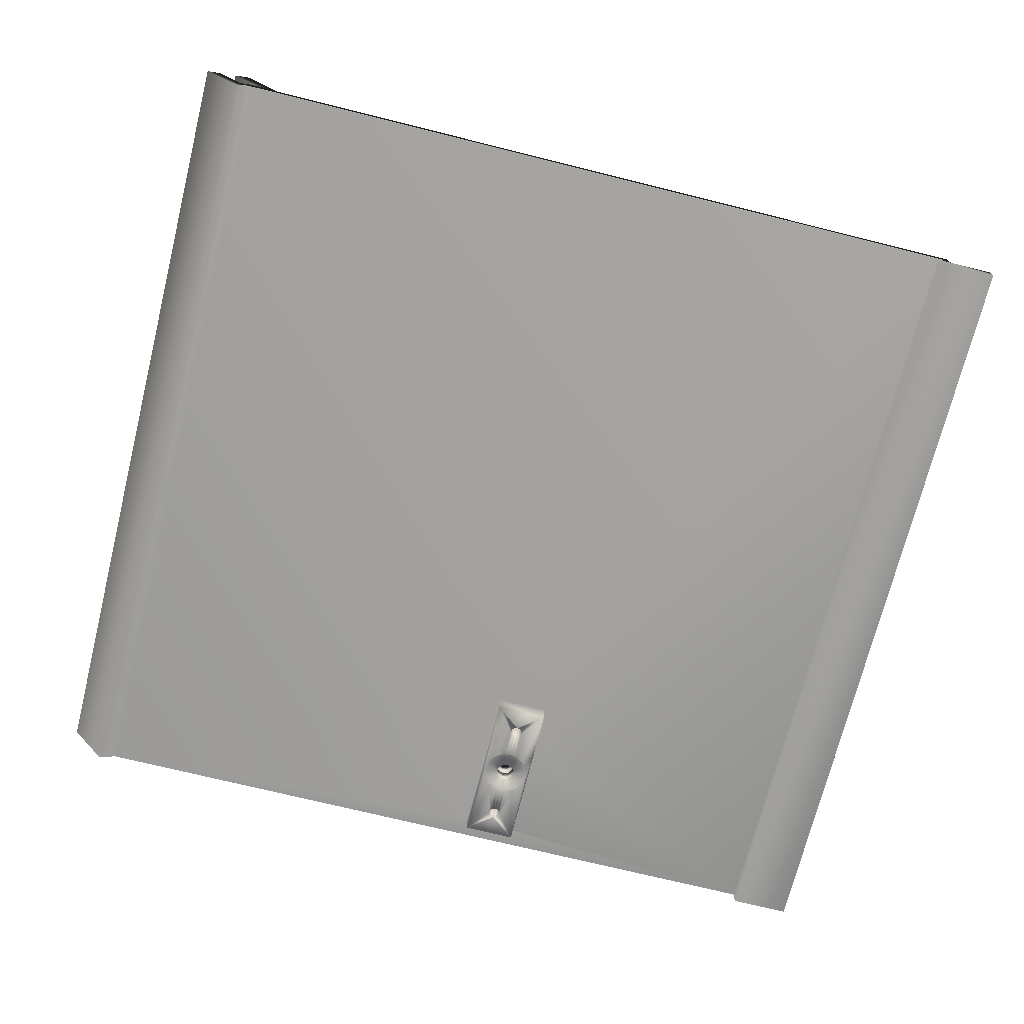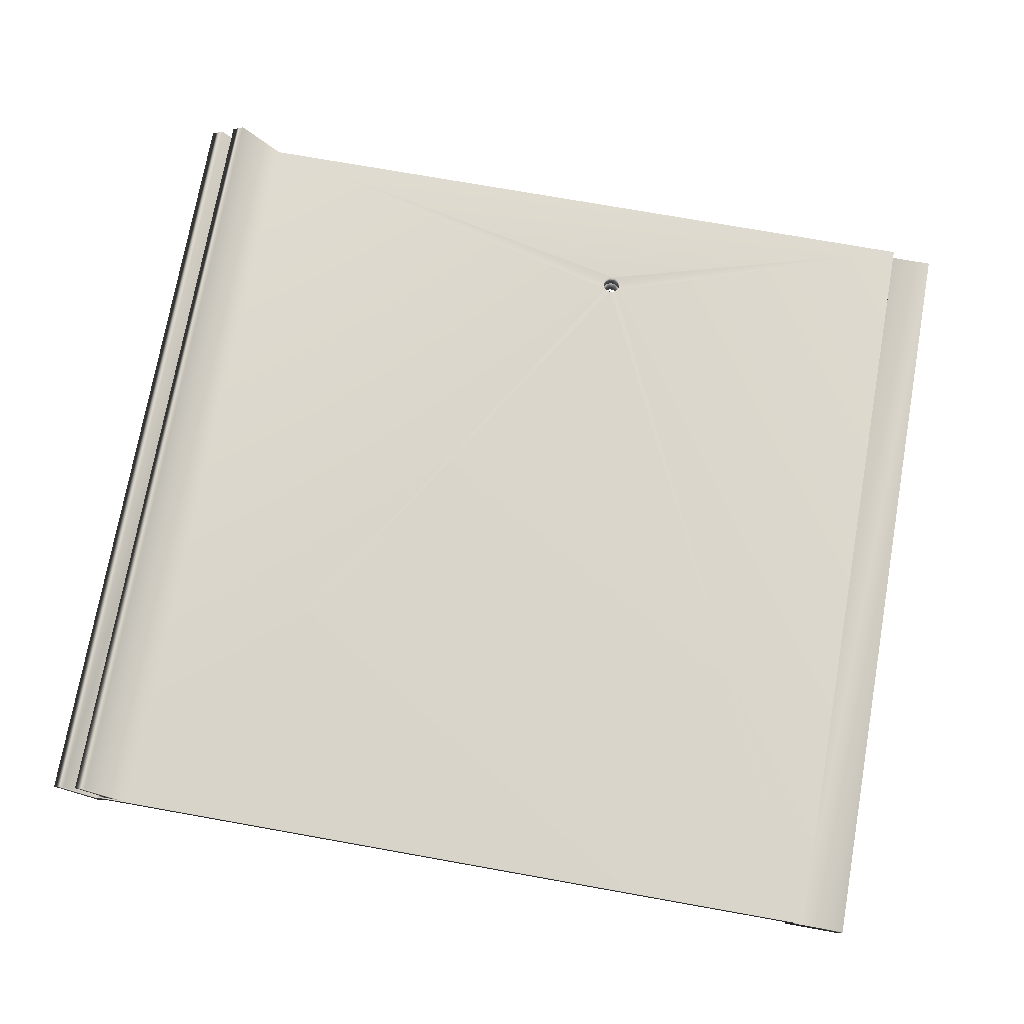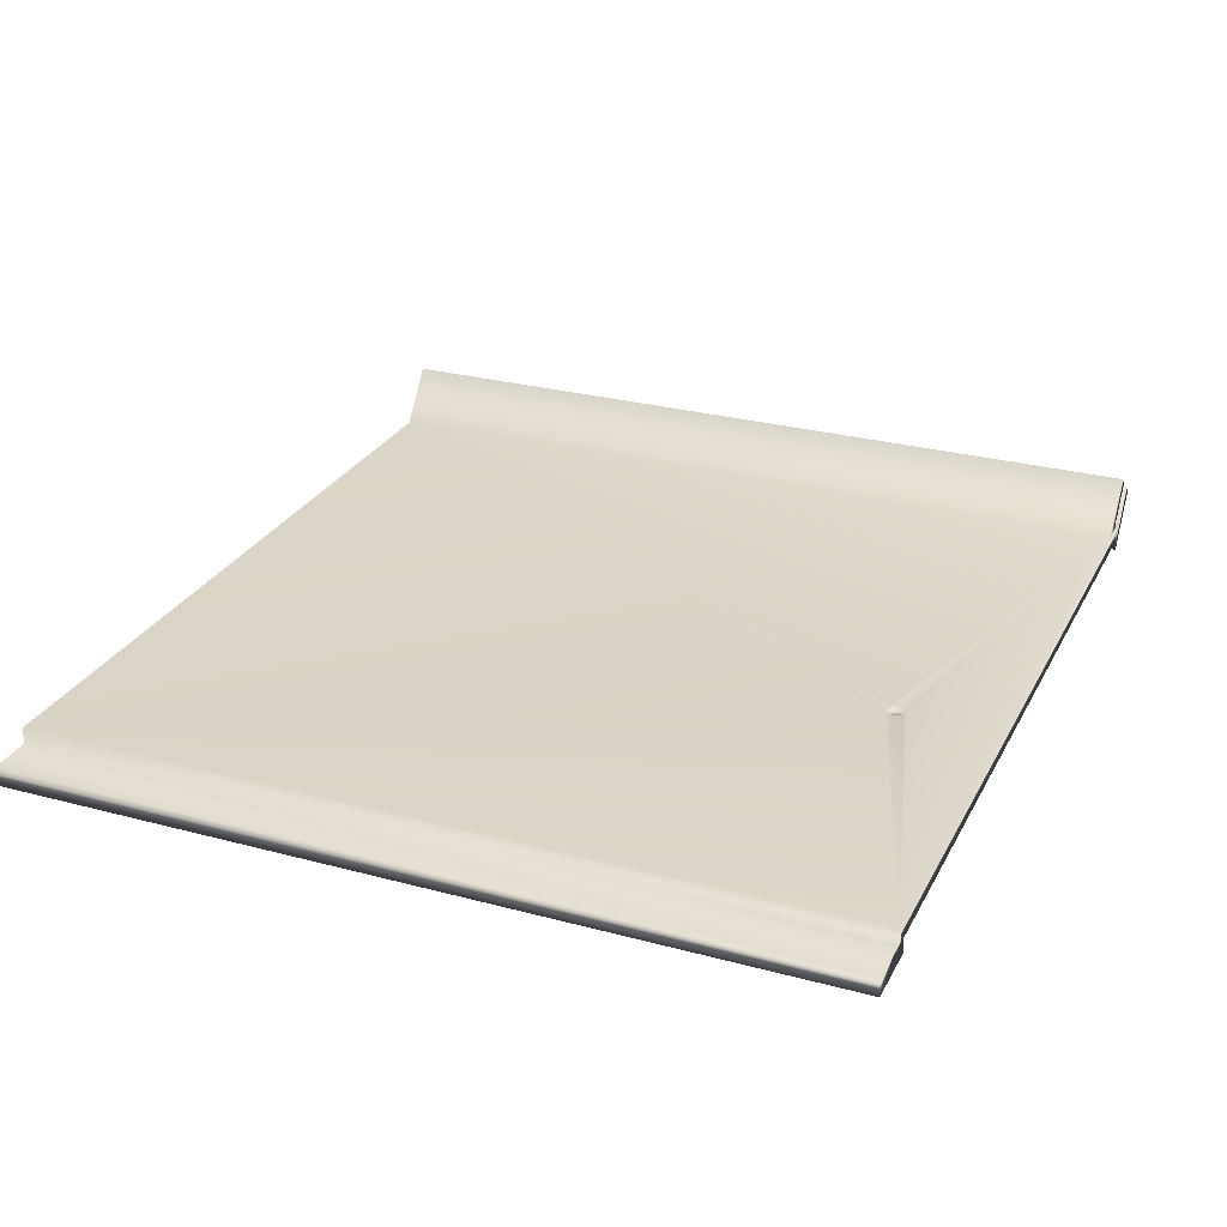
<metadata>
{"format":"obj","ext":"obj","renderer":"f3d","projection":"perspective","resolution":1024,"background":"white","views":[{"elev":-71.6,"azim":-14.0,"up":"+Y"},{"elev":73.5,"azim":10.1,"up":"+Y"},{"elev":27.3,"azim":112.6,"up":"+Y"}]}
</metadata>
<code>
v 30.72 6.317 12.24
v 30.72 2.317 12.24
v 30.68 6.317 11.96
v 30.68 2.317 11.96
v 30.72 6.317 11.67
v 30.72 2.317 11.67
v 30.83 6.317 11.41
v 30.83 2.317 11.41
v 31 6.317 11.18
v 31 2.317 11.18
v 31.23 6.317 11.01
v 31.23 2.317 11.01
v 31.49 6.317 10.9
v 31.49 2.317 10.9
v 31.78 6.317 10.86
v 31.78 2.317 10.86
v 32.06 6.317 10.9
v 32.06 2.317 10.9
v 32.33 6.317 11.01
v 32.33 2.317 11.01
v 32.56 6.317 11.18
v 32.56 2.317 11.18
v 32.73 6.317 11.41
v 32.73 2.317 11.41
v 32.84 6.317 11.67
v 32.84 2.317 11.67
v 32.88 6.317 11.96
v 32.88 2.317 11.96
v 32.84 6.317 12.24
v 32.84 2.317 12.24
v 32.73 6.317 12.51
v 32.73 2.317 12.51
v 32.56 6.317 12.74
v 32.56 2.317 12.74
v 32.33 6.317 12.91
v 32.33 2.317 12.91
v 32.06 6.317 13.02
v 32.06 2.317 13.02
v 31.78 6.317 13.06
v 31.78 2.317 13.06
v 31.49 6.317 13.02
v 31.49 2.317 13.02
v 31.23 6.317 12.91
v 31.23 2.317 12.91
v 31 6.317 12.74
v 31 2.317 12.74
v 30.83 6.317 12.51
v 30.83 2.317 12.51
v 30.71 6.317 32.27
v 30.71 2.317 32.27
v 30.67 6.317 31.99
v 30.67 2.317 31.99
v 30.71 6.317 31.71
v 30.71 2.317 31.71
v 30.82 6.317 31.44
v 30.82 2.317 31.44
v 31 6.317 31.21
v 31 2.317 31.21
v 31.22 6.317 31.04
v 31.22 2.317 31.04
v 31.49 6.317 30.93
v 31.49 2.317 30.93
v 31.77 6.317 30.89
v 31.77 2.317 30.89
v 32.06 6.317 30.93
v 32.06 2.317 30.93
v 32.32 6.317 31.04
v 32.32 2.317 31.04
v 32.55 6.317 31.21
v 32.55 2.317 31.21
v 32.73 6.317 31.44
v 32.73 2.317 31.44
v 32.84 6.317 31.71
v 32.84 2.317 31.71
v 32.87 6.317 31.99
v 32.87 2.317 31.99
v 32.84 6.317 32.27
v 32.84 2.317 32.27
v 32.73 6.317 32.54
v 32.73 2.317 32.54
v 32.55 6.317 32.77
v 32.55 2.317 32.77
v 32.32 6.317 32.94
v 32.32 2.317 32.94
v 32.06 6.317 33.05
v 32.06 2.317 33.05
v 31.77 6.317 33.09
v 31.77 2.317 33.09
v 31.49 6.317 33.05
v 31.49 2.317 33.05
v 31.22 6.317 32.94
v 31.22 2.317 32.94
v 31 6.317 32.77
v 31 2.317 32.77
v 30.82 6.317 32.54
v 30.82 2.317 32.54
v 36.2 2.317 22.87
v 36.2 2.817 22.87
v 36.29 2.317 21.99
v 36.29 2.817 21.99
v 36.2 2.317 21.11
v 36.2 2.817 21.11
v 35.95 2.317 20.27
v 35.95 2.817 20.27
v 35.53 2.317 19.49
v 35.53 2.817 19.49
v 34.97 2.317 18.81
v 34.97 2.817 18.81
v 34.29 2.317 18.25
v 34.29 2.817 18.25
v 33.51 2.317 17.83
v 33.51 2.817 17.83
v 32.67 2.317 17.58
v 32.67 2.817 17.58
v 31.79 2.317 17.49
v 31.79 2.817 17.49
v 30.91 2.317 17.58
v 30.91 2.817 17.58
v 30.07 2.317 17.83
v 30.07 2.817 17.83
v 29.29 2.317 18.25
v 29.29 2.817 18.25
v 28.61 2.317 18.81
v 28.61 2.817 18.81
v 28.05 2.317 19.49
v 28.05 2.817 19.49
v 27.63 2.317 20.27
v 27.63 2.817 20.27
v 27.38 2.317 21.11
v 27.38 2.817 21.11
v 27.29 2.317 21.99
v 27.29 2.817 21.99
v 27.38 2.317 22.87
v 27.38 2.817 22.87
v 27.63 2.317 23.71
v 27.63 2.817 23.71
v 28.05 2.317 24.49
v 28.05 2.817 24.49
v 28.61 2.317 25.17
v 28.61 2.817 25.17
v 29.29 2.317 25.73
v 29.29 2.817 25.73
v 30.07 2.317 26.15
v 30.07 2.817 26.15
v 30.91 2.317 26.4
v 30.91 2.817 26.4
v 31.79 2.317 26.49
v 31.79 2.817 26.49
v 32.67 2.317 26.4
v 32.67 2.817 26.4
v 33.51 2.317 26.15
v 33.51 2.817 26.15
v 34.29 2.317 25.73
v 34.29 2.817 25.73
v 34.97 2.317 25.17
v 34.97 2.817 25.17
v 35.53 2.317 24.49
v 35.53 2.817 24.49
v 35.95 2.317 23.71
v 35.95 2.817 23.71
v 33.48 2.817 21.54
v 33.54 2.817 21.99
v 33.3 2.817 21.11
v 33.03 2.817 20.75
v 32.66 2.817 20.47
v 32.24 2.817 20.3
v 31.79 2.817 20.24
v 31.34 2.817 20.3
v 30.91 2.817 20.47
v 30.55 2.817 20.75
v 30.27 2.817 21.11
v 30.1 2.817 21.54
v 30.04 2.817 21.99
v 30.1 2.817 22.44
v 30.27 2.817 22.86
v 30.55 2.817 23.23
v 30.91 2.817 23.51
v 31.34 2.817 23.68
v 31.79 2.817 23.74
v 32.24 2.817 23.68
v 32.66 2.817 23.51
v 33.03 2.817 23.23
v 33.3 2.817 22.86
v 33.48 2.817 22.44
v 27.38 6.317 22.87
v 27.38 5.817 22.87
v 27.29 6.317 21.99
v 27.29 5.817 21.99
v 27.38 6.317 21.11
v 27.38 5.817 21.11
v 27.63 6.317 20.27
v 27.63 5.817 20.27
v 28.05 6.317 19.49
v 28.05 5.817 19.49
v 28.61 6.317 18.81
v 28.61 5.817 18.81
v 29.29 6.317 18.25
v 29.29 5.817 18.25
v 30.07 6.317 17.83
v 30.07 5.817 17.83
v 30.91 6.317 17.58
v 30.91 5.817 17.58
v 31.79 6.317 17.49
v 31.79 5.817 17.49
v 32.67 6.317 17.58
v 32.67 5.817 17.58
v 33.51 6.317 17.83
v 33.51 5.817 17.83
v 34.29 6.317 18.25
v 34.29 5.817 18.25
v 34.97 6.317 18.81
v 34.97 5.817 18.81
v 35.53 6.317 19.49
v 35.53 5.817 19.49
v 35.95 6.317 20.27
v 35.95 5.817 20.27
v 36.2 6.317 21.11
v 36.2 5.817 21.11
v 36.29 6.317 21.99
v 36.29 5.817 21.99
v 36.2 6.317 22.87
v 36.2 5.817 22.87
v 35.95 6.317 23.71
v 35.95 5.817 23.71
v 35.53 6.317 24.49
v 35.53 5.817 24.49
v 34.97 6.317 25.17
v 34.97 5.817 25.17
v 34.29 6.317 25.73
v 34.29 5.817 25.73
v 33.51 6.317 26.15
v 33.51 5.817 26.15
v 32.67 6.317 26.4
v 32.67 5.817 26.4
v 31.79 6.317 26.49
v 31.79 5.817 26.49
v 30.91 6.317 26.4
v 30.91 5.817 26.4
v 30.07 6.317 26.15
v 30.07 5.817 26.15
v 29.29 6.317 25.73
v 29.29 5.817 25.73
v 28.61 6.317 25.17
v 28.61 5.817 25.17
v 28.05 6.317 24.49
v 28.05 5.817 24.49
v 27.63 6.317 23.71
v 27.63 5.817 23.71
v 33.48 5.817 22.44
v 33.54 5.817 21.99
v 33.3 5.817 22.86
v 33.03 5.817 23.23
v 32.66 5.817 23.51
v 32.24 5.817 23.68
v 31.79 5.817 23.74
v 31.34 5.817 23.68
v 30.91 5.817 23.51
v 30.55 5.817 23.23
v 30.27 5.817 22.86
v 30.1 5.817 22.44
v 30.04 5.817 21.99
v 30.1 5.817 21.54
v 30.27 5.817 21.11
v 30.55 5.817 20.75
v 30.91 5.817 20.47
v 31.34 5.817 20.3
v 31.79 5.817 20.24
v 32.24 5.817 20.3
v 32.66 5.817 20.47
v 33.03 5.817 20.75
v 33.3 5.817 21.11
v 33.48 5.817 21.54
v 36.79 2.317 26.99
v 36.79 2.317 6.99
v 36.79 6.317 26.99
v 36.79 6.317 6.99
v 36.79 2.317 26.99
v 36.79 6.317 26.99
v 36.79 2.317 36.99
v 36.79 6.317 36.99
v 26.79 2.317 36.99
v 26.79 6.317 36.99
v 26.79 2.317 6.99
v 26.79 6.317 6.99
v 89.74 6.317 153.2
v -52.48 6.317 153.2
v -52.48 6.317 3.195
v 89.74 6.317 3.195
v 30.04 6.317 21.99
v 30.1 6.317 21.54
v 30.27 6.317 21.11
v 30.55 6.317 20.75
v 30.91 6.317 20.47
v 31.34 6.317 20.3
v 31.79 6.317 20.24
v 32.24 6.317 20.3
v 32.66 6.317 20.47
v 33.03 6.317 20.75
v 33.3 6.317 21.11
v 33.48 6.317 21.54
v 33.54 6.317 21.99
v 33.48 6.317 22.44
v 33.3 6.317 22.86
v 33.03 6.317 23.23
v 32.66 6.317 23.51
v 32.24 6.317 23.68
v 31.79 6.317 23.74
v 31.34 6.317 23.68
v 30.91 6.317 23.51
v 30.55 6.317 23.23
v 30.27 6.317 22.86
v 30.1 6.317 22.44
v -55.44 4.143 3.195
v -55.44 4.143 153.2
v -55.1 8.739 153.2
v -55.1 8.739 3.195
v -60.13 15.59 153.2
v -60.13 15.59 3.195
v -62.55 13.81 3.195
v -62.55 13.81 153.2
v -52.28 10.81 3.195
v -52.28 10.81 153.2
v -57.31 17.66 3.195
v -57.31 17.66 153.2
v -54.89 19.44 3.195
v -54.89 19.44 153.2
v -47.79 9.767 3.195
v -47.79 9.767 153.2
v 31.34 9.767 23.68
v 31.79 9.767 23.74
v 92.74 9.767 153.2
v 32.24 9.767 23.68
v 32.66 9.767 23.51
v 33.03 9.767 23.23
v 92.74 9.767 3.195
v 33.3 9.767 22.86
v 33.48 9.767 22.44
v 33.54 9.767 21.99
v 33.48 9.767 21.54
v 33.3 9.767 21.11
v 33.03 9.767 20.75
v 32.66 9.767 20.47
v 32.24 9.767 20.3
v 31.79 9.767 20.24
v 31.34 9.767 20.3
v 30.91 9.767 20.47
v 30.55 9.767 20.75
v 30.27 9.767 21.11
v 30.1 9.767 21.54
v 30.04 9.767 21.99
v 30.1 9.767 22.44
v 30.27 9.767 22.86
v 30.55 9.767 23.23
v 30.91 9.767 23.51
v 89.74 3.467 153.2
v 101.2 3.467 153.2
v 101.2 6.767 153.2
v 92.74 6.767 153.2
v 89.74 3.467 3.195
v 92.74 6.767 3.195
v 101.2 6.767 3.195
v 101.2 3.467 3.195
g mmGroup0
f 1 2 3
f 3 2 4
f 3 4 5
f 5 4 6
f 5 6 7
f 7 6 8
f 7 8 9
f 9 8 10
f 9 10 11
f 11 10 12
f 11 12 13
f 13 12 14
f 13 14 15
f 15 14 16
f 15 16 17
f 17 16 18
f 17 18 19
f 19 18 20
f 19 20 21
f 21 20 22
f 21 22 23
f 23 22 24
f 23 24 25
f 25 24 26
f 25 26 27
f 27 26 28
f 27 28 29
f 29 28 30
f 29 30 31
f 31 30 32
f 31 32 33
f 33 32 34
f 33 34 35
f 35 34 36
f 35 36 37
f 37 36 38
f 37 38 39
f 39 38 40
f 39 40 41
f 41 40 42
f 41 42 43
f 43 42 44
f 43 44 45
f 45 44 46
f 45 46 47
f 47 46 48
f 47 48 1
f 1 48 2
f 49 50 51
f 51 50 52
f 51 52 53
f 53 52 54
f 53 54 55
f 55 54 56
f 55 56 57
f 57 56 58
f 57 58 59
f 59 58 60
f 59 60 61
f 61 60 62
f 61 62 63
f 63 62 64
f 63 64 65
f 65 64 66
f 65 66 67
f 67 66 68
f 67 68 69
f 69 68 70
f 69 70 71
f 71 70 72
f 71 72 73
f 73 72 74
f 73 74 75
f 75 74 76
f 75 76 77
f 77 76 78
f 77 78 79
f 79 78 80
f 79 80 81
f 81 80 82
f 81 82 83
f 83 82 84
f 83 84 85
f 85 84 86
f 85 86 87
f 87 86 88
f 87 88 89
f 89 88 90
f 89 90 91
f 91 90 92
f 91 92 93
f 93 92 94
f 93 94 95
f 95 94 96
f 95 96 49
f 49 96 50
f 97 98 99
f 99 98 100
f 99 100 101
f 101 100 102
f 101 102 103
f 103 102 104
f 103 104 105
f 105 104 106
f 105 106 107
f 107 106 108
f 107 108 109
f 109 108 110
f 109 110 111
f 111 110 112
f 111 112 113
f 113 112 114
f 113 114 115
f 115 114 116
f 115 116 117
f 117 116 118
f 117 118 119
f 119 118 120
f 119 120 121
f 121 120 122
f 121 122 123
f 123 122 124
f 123 124 125
f 125 124 126
f 125 126 127
f 127 126 128
f 127 128 129
f 129 128 130
f 129 130 131
f 131 130 132
f 131 132 133
f 133 132 134
f 133 134 135
f 135 134 136
f 135 136 137
f 137 136 138
f 137 138 139
f 139 138 140
f 139 140 141
f 141 140 142
f 141 142 143
f 143 142 144
f 143 144 145
f 145 144 146
f 145 146 147
f 147 146 148
f 147 148 149
f 149 148 150
f 149 150 151
f 151 150 152
f 151 152 153
f 153 152 154
f 153 154 155
f 155 154 156
f 155 156 157
f 157 156 158
f 157 158 159
f 159 158 160
f 159 160 97
f 97 160 98
f 161 102 162
f 162 102 100
f 162 100 98
f 102 161 104
f 104 161 163
f 104 163 106
f 106 163 164
f 106 164 108
f 108 164 110
f 110 164 165
f 110 165 112
f 112 165 166
f 112 166 114
f 114 166 167
f 114 167 116
f 116 167 118
f 118 167 168
f 118 168 120
f 120 168 169
f 120 169 122
f 122 169 170
f 122 170 124
f 124 170 126
f 126 170 171
f 126 171 128
f 128 171 172
f 128 172 130
f 130 172 173
f 130 173 132
f 132 173 134
f 134 173 174
f 134 174 136
f 136 174 175
f 136 175 138
f 138 175 176
f 138 176 140
f 140 176 142
f 142 176 177
f 142 177 144
f 144 177 178
f 144 178 146
f 146 178 179
f 146 179 148
f 148 179 150
f 150 179 180
f 150 180 152
f 152 180 181
f 152 181 154
f 154 181 182
f 154 182 156
f 156 182 158
f 158 182 183
f 158 183 160
f 160 183 184
f 160 184 98
f 98 184 162
f 185 186 187
f 187 186 188
f 187 188 189
f 189 188 190
f 189 190 191
f 191 190 192
f 191 192 193
f 193 192 194
f 193 194 195
f 195 194 196
f 195 196 197
f 197 196 198
f 197 198 199
f 199 198 200
f 199 200 201
f 201 200 202
f 201 202 203
f 203 202 204
f 203 204 205
f 205 204 206
f 205 206 207
f 207 206 208
f 207 208 209
f 209 208 210
f 209 210 211
f 211 210 212
f 211 212 213
f 213 212 214
f 213 214 215
f 215 214 216
f 215 216 217
f 217 216 218
f 217 218 219
f 219 218 220
f 219 220 221
f 221 220 222
f 221 222 223
f 223 222 224
f 223 224 225
f 225 224 226
f 225 226 227
f 227 226 228
f 227 228 229
f 229 228 230
f 229 230 231
f 231 230 232
f 231 232 233
f 233 232 234
f 233 234 235
f 235 234 236
f 235 236 237
f 237 236 238
f 237 238 239
f 239 238 240
f 239 240 241
f 241 240 242
f 241 242 243
f 243 242 244
f 243 244 245
f 245 244 246
f 245 246 247
f 247 246 248
f 247 248 185
f 185 248 186
f 249 222 250
f 250 222 220
f 250 220 218
f 222 249 224
f 224 249 251
f 224 251 226
f 226 251 252
f 226 252 228
f 228 252 230
f 230 252 253
f 230 253 232
f 232 253 254
f 232 254 234
f 234 254 255
f 234 255 236
f 236 255 238
f 238 255 256
f 238 256 240
f 240 256 257
f 240 257 242
f 242 257 258
f 242 258 244
f 244 258 246
f 246 258 259
f 246 259 248
f 248 259 260
f 248 260 186
f 186 260 261
f 186 261 188
f 188 261 190
f 190 261 262
f 190 262 192
f 192 262 263
f 192 263 194
f 194 263 264
f 194 264 196
f 196 264 198
f 198 264 265
f 198 265 200
f 200 265 266
f 200 266 202
f 202 266 267
f 202 267 204
f 204 267 206
f 206 267 268
f 206 268 208
f 208 268 269
f 208 269 210
f 210 269 270
f 210 270 212
f 212 270 214
f 214 270 271
f 214 271 216
f 216 271 272
f 216 272 218
f 218 272 250
f 184 249 162
f 162 249 250
f 162 250 161
f 161 250 272
f 161 272 163
f 163 272 271
f 163 271 164
f 164 271 270
f 164 270 165
f 165 270 269
f 165 269 166
f 166 269 268
f 166 268 167
f 167 268 267
f 167 267 168
f 168 267 266
f 168 266 169
f 169 266 265
f 169 265 170
f 170 265 264
f 170 264 171
f 171 264 263
f 171 263 172
f 172 263 262
f 172 262 173
f 173 262 261
f 173 261 174
f 174 261 260
f 174 260 175
f 175 260 259
f 175 259 176
f 176 259 258
f 176 258 177
f 177 258 257
f 177 257 178
f 178 257 256
f 178 256 179
f 179 256 255
f 179 255 180
f 180 255 254
f 180 254 181
f 181 254 253
f 181 253 182
f 182 253 252
f 182 252 183
f 183 252 251
f 183 251 184
f 184 251 249
f 273 274 275
f 275 274 276
f 273 275 277
f 277 275 278
f 279 277 280
f 280 277 278
f 281 279 282
f 282 279 280
f 283 281 284
f 284 281 282
f 274 283 276
f 276 283 284
f 26 274 28
f 28 274 109
f 28 109 30
f 30 109 111
f 30 111 32
f 32 111 113
f 32 113 34
f 34 113 36
f 36 113 38
f 38 113 115
f 38 115 40
f 40 115 42
f 42 115 117
f 42 117 44
f 44 117 46
f 46 117 48
f 48 117 119
f 48 119 2
f 2 119 121
f 2 121 4
f 4 121 283
f 4 283 6
f 6 283 8
f 8 283 10
f 10 283 12
f 12 283 14
f 14 283 16
f 16 283 274
f 16 274 18
f 18 274 20
f 20 274 22
f 22 274 24
f 24 274 26
f 74 153 76
f 76 153 279
f 76 279 78
f 78 279 80
f 80 279 82
f 82 279 84
f 84 279 86
f 86 279 88
f 88 279 281
f 88 281 90
f 90 281 92
f 92 281 94
f 94 281 96
f 96 281 50
f 50 281 52
f 52 281 141
f 52 141 54
f 54 141 143
f 54 143 56
f 56 143 145
f 56 145 58
f 58 145 60
f 60 145 62
f 62 145 147
f 62 147 64
f 64 147 66
f 66 147 149
f 66 149 68
f 68 149 70
f 70 149 72
f 72 149 151
f 72 151 74
f 74 151 153
f 101 274 99
f 99 274 273
f 99 273 97
f 97 273 159
f 159 273 157
f 157 273 155
f 155 273 279
f 155 279 153
f 101 103 274
f 274 103 105
f 274 105 107
f 107 109 274
f 121 123 283
f 283 123 125
f 283 125 127
f 127 129 283
f 283 129 131
f 283 131 281
f 281 131 133
f 281 133 135
f 135 137 281
f 281 137 139
f 281 139 141
f 273 277 279
f 285 286 282
f 282 286 287
f 282 287 284
f 284 287 288
f 284 288 276
f 276 288 278
f 276 278 275
f 278 288 280
f 280 288 285
f 280 285 282
f 185 187 289
f 289 187 189
f 289 189 290
f 290 189 191
f 290 191 291
f 291 191 193
f 291 193 292
f 292 193 195
f 292 195 197
f 292 197 293
f 293 197 199
f 293 199 294
f 294 199 201
f 294 201 295
f 295 201 203
f 295 203 205
f 295 205 296
f 296 205 207
f 296 207 297
f 297 207 209
f 297 209 298
f 298 209 211
f 298 211 213
f 298 213 299
f 299 213 215
f 299 215 300
f 300 215 217
f 300 217 301
f 301 217 219
f 301 219 221
f 301 221 302
f 302 221 223
f 302 223 303
f 303 223 225
f 303 225 304
f 304 225 227
f 304 227 229
f 304 229 305
f 305 229 231
f 305 231 306
f 306 231 233
f 306 233 307
f 307 233 235
f 307 235 237
f 307 237 308
f 308 237 239
f 308 239 309
f 309 239 241
f 309 241 310
f 310 241 243
f 310 243 245
f 310 245 311
f 311 245 247
f 311 247 312
f 312 247 185
f 312 185 289
f 53 73 51
f 51 73 75
f 51 75 49
f 49 75 77
f 49 77 95
f 95 77 79
f 95 79 93
f 93 79 81
f 93 81 91
f 91 81 83
f 91 83 89
f 89 83 85
f 89 85 87
f 73 53 71
f 71 53 55
f 71 55 69
f 69 55 57
f 69 57 67
f 67 57 59
f 67 59 65
f 65 59 61
f 65 61 63
f 287 286 313
f 313 286 314
f 315 316 317
f 317 316 318
f 319 320 318
f 318 320 317
f 321 322 323
f 323 322 324
f 323 324 325
f 325 324 326
f 316 315 321
f 321 315 322
f 313 314 319
f 319 314 320
f 327 325 328
f 328 325 326
f 329 328 330
f 330 328 331
f 330 331 332
f 332 331 333
f 333 331 334
f 334 331 335
f 334 335 336
f 336 335 337
f 337 335 338
f 338 335 339
f 339 335 340
f 340 335 341
f 341 335 342
f 342 335 343
f 343 335 344
f 344 335 327
f 344 327 345
f 345 327 346
f 346 327 347
f 347 327 348
f 348 327 349
f 349 327 350
f 350 327 351
f 351 327 352
f 352 327 353
f 353 327 328
f 353 328 354
f 354 328 329
f 285 328 286
f 286 328 315
f 286 315 314
f 314 315 320
f 320 315 317
f 355 356 285
f 285 356 357
f 285 357 358
f 358 331 285
f 285 331 328
f 326 324 328
f 328 324 322
f 328 322 315
f 285 288 355
f 355 288 359
f 335 331 360
f 360 331 358
f 360 358 361
f 361 358 357
f 356 362 357
f 357 362 361
f 362 356 359
f 359 356 355
f 5 25 3
f 3 25 27
f 3 27 1
f 1 27 29
f 1 29 47
f 47 29 31
f 47 31 45
f 45 31 33
f 45 33 43
f 43 33 35
f 43 35 41
f 41 35 37
f 41 37 39
f 25 5 23
f 23 5 7
f 23 7 21
f 21 7 9
f 21 9 19
f 19 9 11
f 19 11 17
f 17 11 13
f 17 13 15
f 332 306 330
f 330 306 307
f 330 307 329
f 329 307 308
f 329 308 354
f 354 308 309
f 354 309 353
f 353 309 310
f 353 310 352
f 352 310 311
f 352 311 351
f 351 311 312
f 351 312 350
f 350 312 289
f 350 289 349
f 349 289 290
f 349 290 348
f 348 290 291
f 348 291 347
f 347 291 292
f 347 292 346
f 346 292 293
f 346 293 345
f 345 293 294
f 345 294 344
f 344 294 295
f 344 295 343
f 343 295 296
f 343 296 342
f 342 296 297
f 342 297 341
f 341 297 298
f 341 298 340
f 340 298 299
f 340 299 339
f 339 299 300
f 339 300 338
f 338 300 301
f 338 301 337
f 337 301 302
f 337 302 336
f 336 302 303
f 336 303 334
f 334 303 304
f 334 304 333
f 333 304 305
f 333 305 332
f 332 305 306
f 335 288 327
f 327 288 287
f 327 287 316
f 316 287 313
f 316 313 319
f 335 360 288
f 288 360 361
f 288 361 362
f 362 359 288
f 319 318 316
f 316 321 327
f 327 321 323
f 327 323 325

</code>
